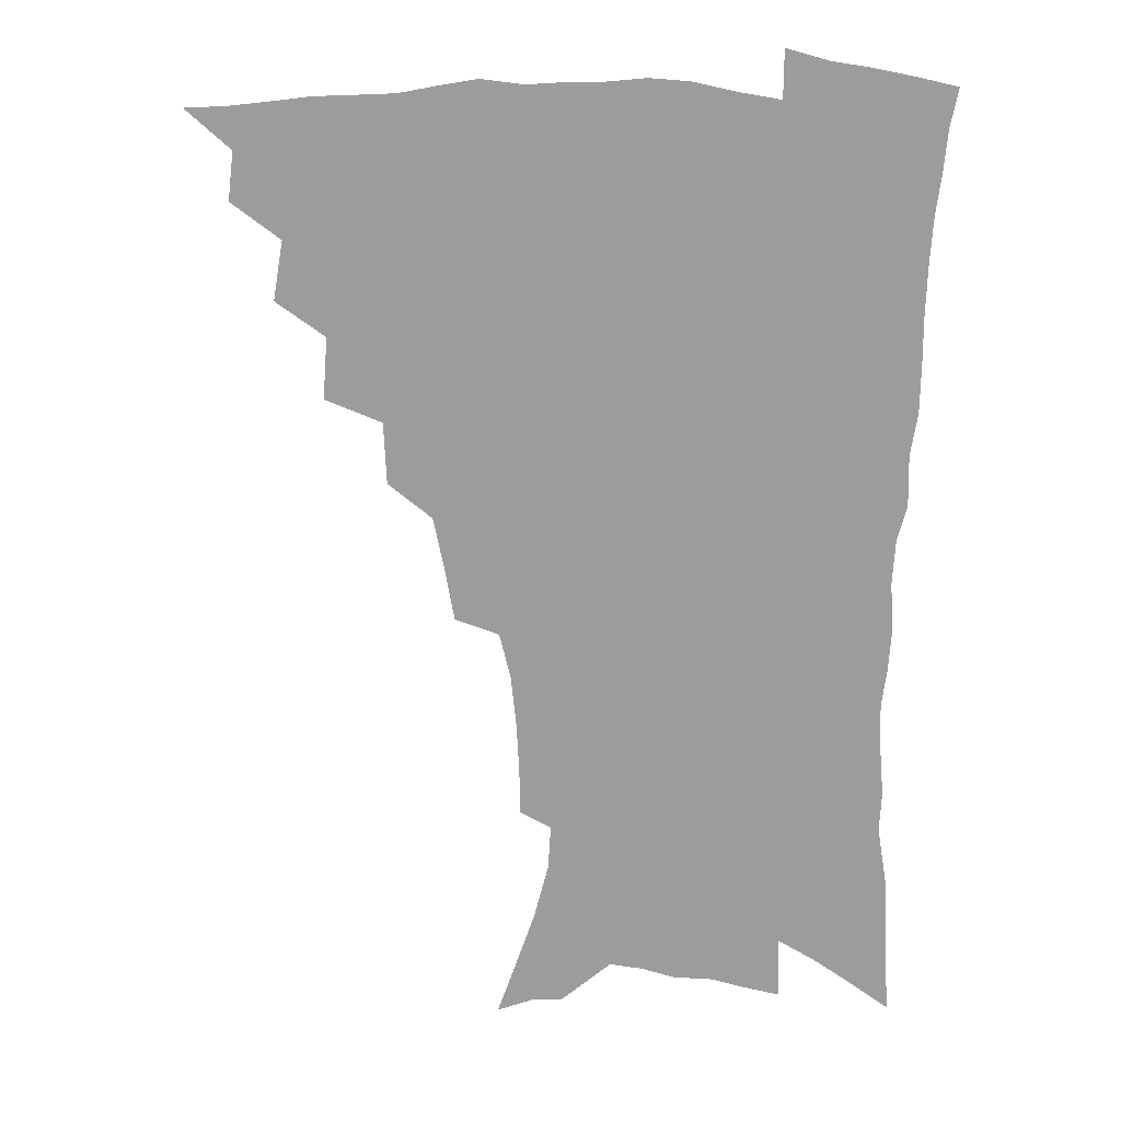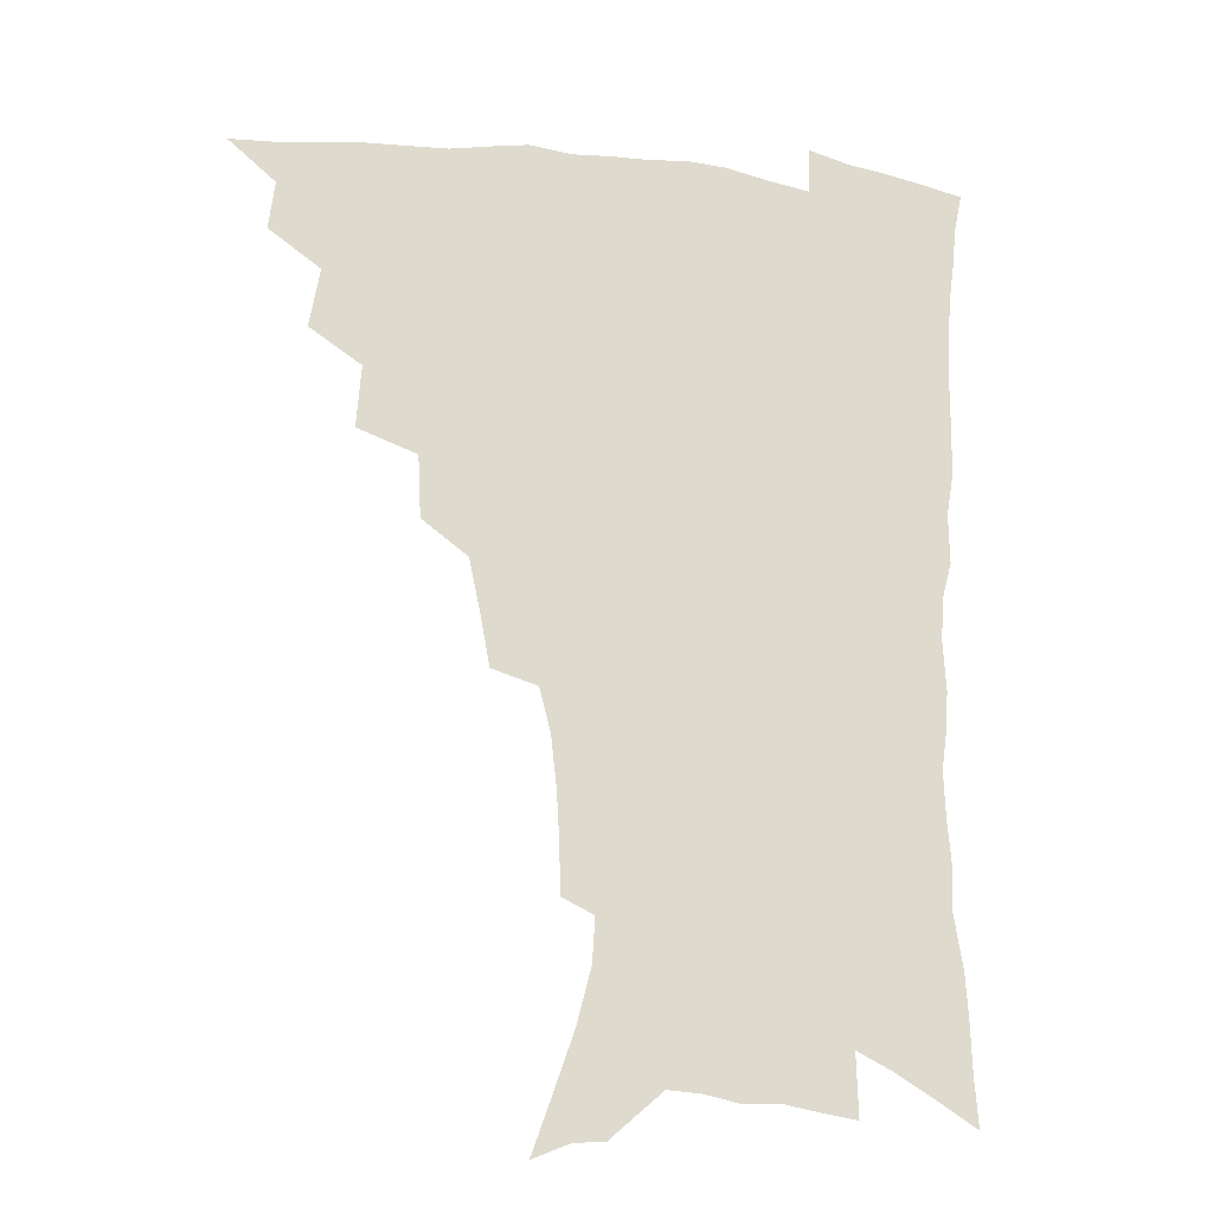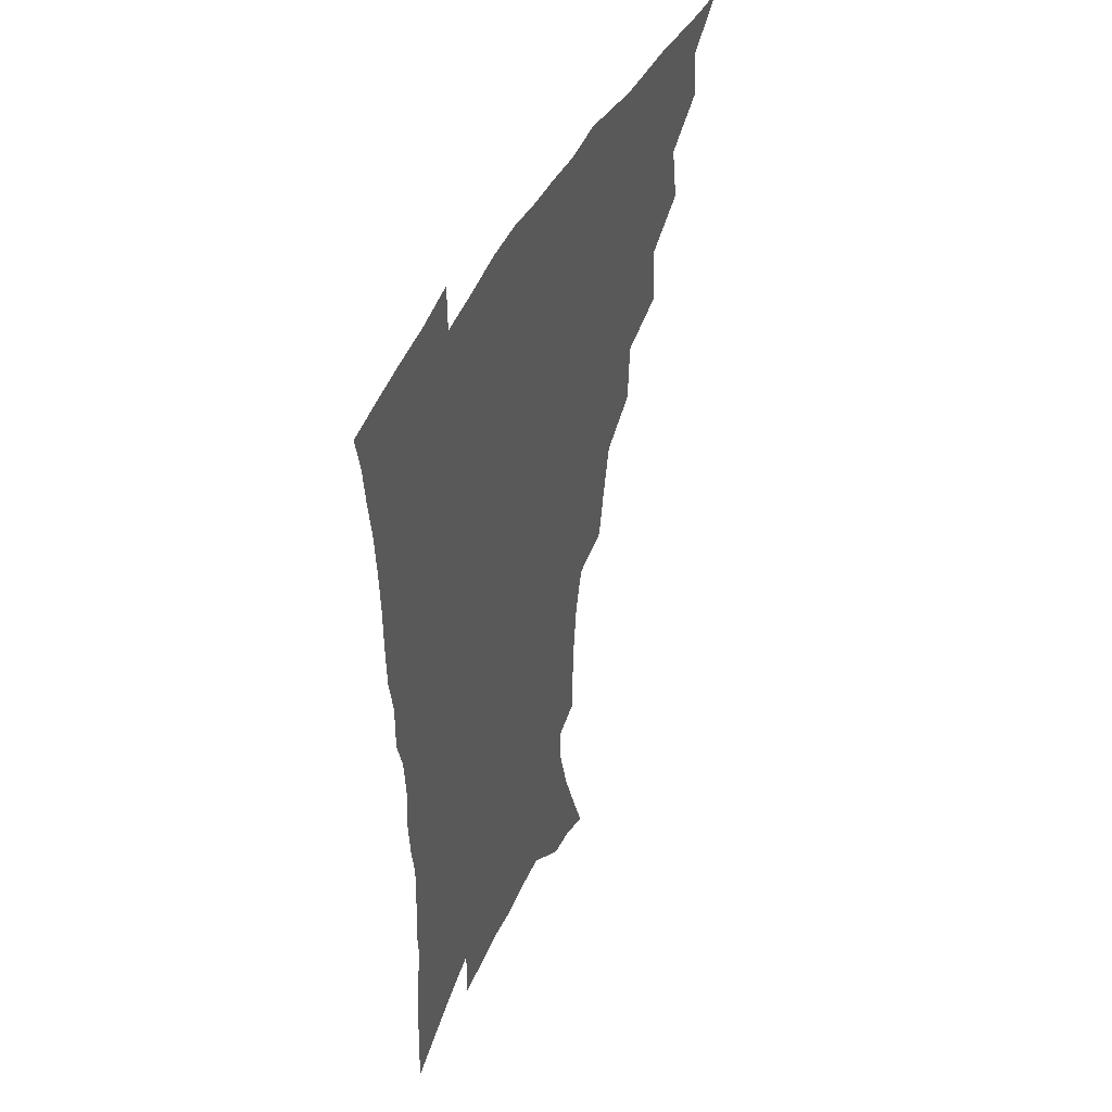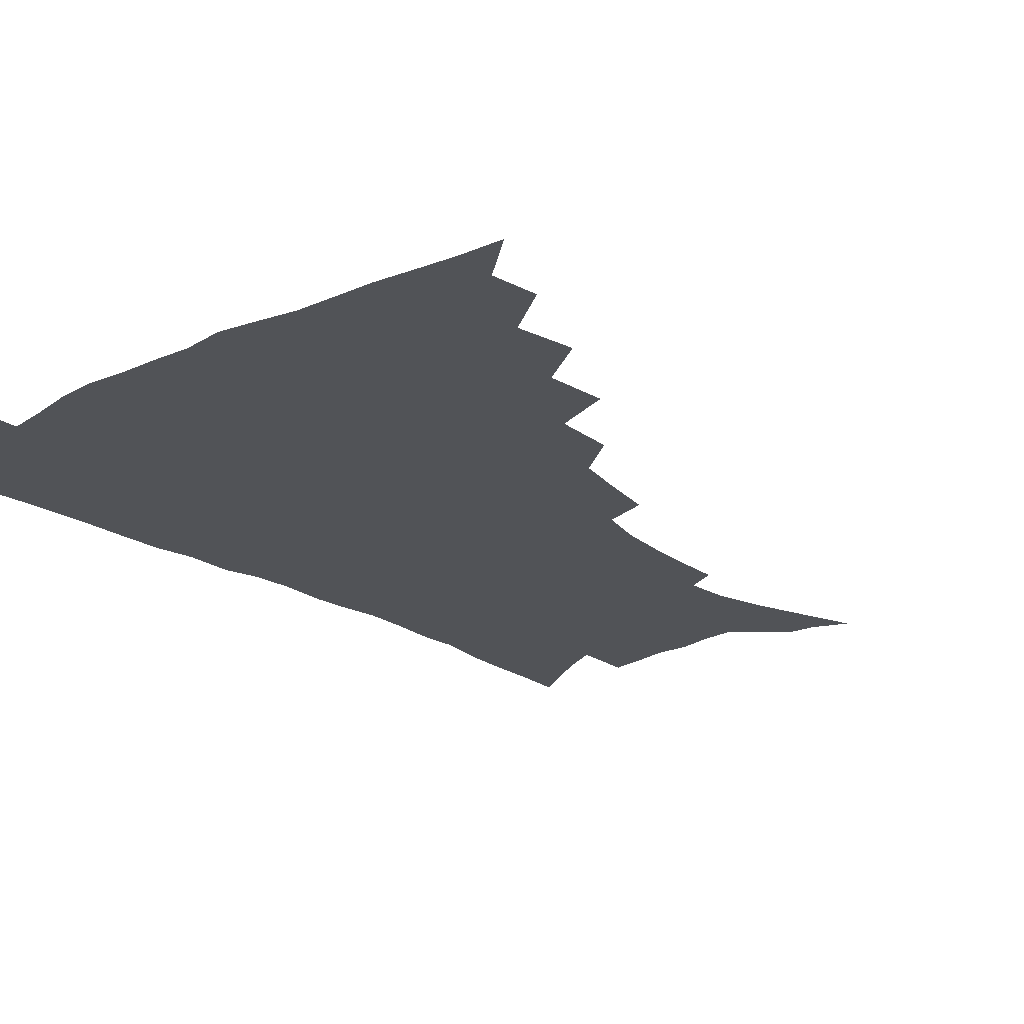
<metadata>
{"format":"obj","ext":"obj","renderer":"f3d","projection":"perspective","resolution":1024,"background":"white","views":[{"elev":17.8,"azim":9.6,"up":"+Y"},{"elev":-20.0,"azim":-13.8,"up":"+Y"},{"elev":45.9,"azim":114.8,"up":"+Y"},{"elev":-21.9,"azim":-139.3,"up":"+Z"}]}
</metadata>
<code>
v 450.7 489.9 0
v 465.9 457.4 0
v 468.1 475.4 0
v 467.1 490.9 0
v 481.1 422.2 0
v 484.9 444.2 0
v 484.7 460.9 0
v 484.1 476.7 0
v 482.3 492.8 0
v 498.4 386.9 0
v 500.1 409.8 0
v 501.6 430.1 0
v 502 447.2 0
v 501.3 463 0
v 499.4 478.6 0
v 497.4 494.9 0
v 521.1 356.4 0
v 520 379.2 0
v 519.5 399.9 0
v 519.8 419.1 0
v 519.7 435.6 0
v 518 449.9 0
v 516.4 464.7 0
v 514.8 479.7 0
v 512.8 495.7 0
v 545.4 305.9 0
v 541.7 325.7 0
v 537.8 344.2 0
v 538 370.4 0
v 536.6 388.5 0
v 535.1 405.1 0
v 534 420.5 0
v 533.8 436.5 0
v 532.9 451.5 0
v 531.5 466.2 0
v 529.7 481.2 0
v 527.9 496.5 0
v 569.5 230.8 0
v 569.1 247.9 0
v 568.2 265.9 0
v 566.1 284.8 0
v 561.9 301 0
v 558 319.3 0
v 555.5 339.2 0
v 553.6 358.8 0
v 551.6 375.2 0
v 551.3 394.2 0
v 550.6 409.8 0
v 550.2 425.1 0
v 549 439.1 0
v 548.8 453.4 0
v 546.3 468 0
v 544.3 482.9 0
v 542.3 499.4 0
v 560.3 147.3 0
v 567.2 166.9 0
v 574.7 188.5 0
v 580 209.2 0
v 581 225.3 0
v 580.9 243.1 0
v 580.1 260.5 0
v 578.6 278.5 0
v 575.9 294.4 0
v 572.7 309.8 0
v 570.2 328.7 0
v 568.1 346.3 0
v 567.1 365.4 0
v 565.5 380.8 0
v 564.6 396.5 0
v 564.7 413 0
v 564.1 427.3 0
v 563.7 441.4 0
v 562.3 455.1 0
v 560.5 469.5 0
v 558.9 484.3 0
v 556.5 502 0
v 573.6 152.9 0
v 582.7 177.2 0
v 589.6 200.9 0
v 592 219.4 0
v 592.2 236 0
v 591.1 250.9 0
v 590.2 268.3 0
v 588.9 287.1 0
v 586.8 303.8 0
v 584.1 317.8 0
v 582 334.5 0
v 581 353.4 0
v 579.7 368.8 0
v 579.1 385.7 0
v 578.7 400.9 0
v 578.2 415.3 0
v 578 429.6 0
v 577.3 442.6 0
v 576.4 456 0
v 575 470.2 0
v 573.4 485.2 0
v 572.4 500.4 0
v 584.9 153.8 0
v 596.4 185 0
v 601 207 0
v 602.7 226.6 0
v 602.4 242.3 0
v 601.8 259.4 0
v 600.8 276.4 0
v 599 291.5 0
v 597.2 307.3 0
v 595.8 325.2 0
v 594.3 341.1 0
v 593.1 356.5 0
v 592.2 371.7 0
v 591.5 385.9 0
v 591.3 401.5 0
v 591.2 416.4 0
v 590.9 429.7 0
v 590.7 443.4 0
v 590.2 456.7 0
v 589.3 470.6 0
v 588.2 484.9 0
v 586.5 501.5 0
v 603.9 170.6 0
v 609.7 193.5 0
v 612 212.7 0
v 612.4 228.2 0
v 612.2 244.3 0
v 611.6 258.9 0
v 610.7 280.8 0
v 609.5 296.7 0
v 608.1 311.5 0
v 606.8 326.9 0
v 605.7 342.8 0
v 605 358.6 0
v 604.5 374.2 0
v 604.5 389.8 0
v 604.1 403 0
v 604.3 417.9 0
v 604.1 430.6 0
v 603.9 443.8 0
v 604 457.1 0
v 603.4 470.9 0
v 602.1 486 0
v 600.7 501.9 0
v 616.1 169.7 0
v 620.5 193.8 0
v 622.1 213.9 0
v 622.8 232.6 0
v 622.1 245.8 0
v 621.7 262.8 0
v 620.8 282.7 0
v 619.9 297 0
v 618.8 314.9 0
v 617.9 330.1 0
v 617.1 344.7 0
v 616.8 359.7 0
v 616.5 375.7 0
v 616.5 390.6 0
v 616.5 403.7 0
v 616.7 417.6 0
v 617.3 431.5 0
v 617.5 444.3 0
v 617.6 457.2 0
v 617.5 470.6 0
v 616.7 484.9 0
v 614.6 503.4 0
v 628.7 167.1 0
v 631.7 194.1 0
v 632.7 217.7 0
v 632.8 232.8 0
v 632.4 250.6 0
v 631.8 264.4 0
v 631 282.1 0
v 630.3 297.7 0
v 629.5 314.3 0
v 628.8 330.7 0
v 628.7 343 0
v 628.2 361.4 0
v 628.2 375.9 0
v 628.5 389.6 0
v 628.8 404 0
v 629.2 417.7 0
v 629.8 431.1 0
v 630.5 444.3 0
v 631.2 457.1 0
v 631.2 470.4 0
v 630.5 485.9 0
v 629.2 502.5 0
v 642 167.7 0
v 643.1 194.2 0
v 643.5 213 0
v 643.1 232.4 0
v 642.8 248.2 0
v 641.8 269 0
v 641.4 283 0
v 640.8 298.1 0
v 640.3 313.5 0
v 639.6 330.4 0
v 639.8 344.2 0
v 639.7 360.2 0
v 639.9 374.6 0
v 640.3 388.8 0
v 640.7 403.7 0
v 641.5 417.2 0
v 642.2 430.8 0
v 643.2 443.6 0
v 644.3 456.5 0
v 644.8 470 0
v 645.5 483.9 0
v 645.3 499.3 0
v 655.1 165.3 0
v 654.9 190.2 0
v 654.3 211.2 0
v 653.7 230.3 0
v 653.2 247.4 0
v 652.7 264.2 0
v 651.7 281.7 0
v 651.4 296.7 0
v 651.1 312 0
v 650.9 327.6 0
v 651.8 340.2 0
v 651.1 358.4 0
v 651.6 372.6 0
v 652.3 386.6 0
v 653.3 400.4 0
v 653.8 415.5 0
v 654.9 428.8 0
v 656.1 441.6 0
v 657.3 456.1 0
v 658.4 468.9 0
v 659.8 482.2 0
v 660.4 497 0
v 660.5 514.1 0
v 667.9 163.4 0
v 667.2 185.9 0
v 666.3 205.4 0
v 665 225.3 0
v 664.1 243.6 0
v 663 262.2 0
v 662.4 278.5 0
v 661.9 294.5 0
v 662.1 309.1 0
v 662.5 323.5 0
v 662.7 338.8 0
v 662.9 354.4 0
v 663.8 368.6 0
v 664.9 382.6 0
v 665.2 398.6 0
v 666.4 412.5 0
v 667.2 427.3 0
v 668.8 440.3 0
v 670 454.5 0
v 671.7 467.4 0
v 673.4 480.6 0
v 675 494.1 0
v 675.8 510.2 0
v 680.7 179 0
v 678.5 200 0
v 676.6 220.4 0
v 675.6 238.1 0
v 674.9 255 0
v 673.9 272.4 0
v 673.4 288.8 0
v 673.6 303.8 0
v 674.1 318.5 0
v 674.6 333.6 0
v 675.4 348.4 0
v 676.1 363.7 0
v 676.8 379.4 0
v 677.3 395.3 0
v 678.9 409.1 0
v 680.3 423.4 0
v 681.8 437.4 0
v 682.7 452.7 0
v 684.8 465.6 0
v 686.7 478.8 0
v 688.6 492.1 0
v 690.1 508.1 0
v 694.6 170.6 0
v 691.8 191.9 0
v 690 211.1 0
v 688.5 229.3 0
v 687.8 246.2 0
v 686.2 264.6 0
v 686.4 279.7 0
v 685.6 296.7 0
v 686.8 310.5 0
v 687.4 326 0
v 687.2 342.9 0
v 689.1 356.6 0
v 690.2 372.1 0
v 692 386.7 0
v 692.2 403.8 0
v 693.4 419.1 0
v 694.7 434.3 0
v 696.6 448.7 0
v 697.7 463.7 0
v 700.2 476.6 0
v 701.7 490 0
v 704.2 505.5 0
v 708.7 161.6 0
v 707.4 179.5 0
v 706.9 195.9 0
v 706 213.1 0
v 702.7 233.7 0
v 703.5 248 0
v 702.1 265.6 0
v 701.6 282.1 0
v 703.4 295.3 0
v 704.5 310.2 0
v 703.5 328.6 0
v 704.5 344.2 0
v 708 357.3 0
v 707.7 375.7 0
v 710.2 390.5 0
v 710.6 407.9 0
v 710.7 425.8 0
v 711.4 442.9 0
v 712.5 459.1 0
v 714.5 473.8 0
v 715.9 488.4 0
v 718.8 502.4 0
f 3 4 1
f 6 7 2
f 2 7 3
f 7 8 3
f 3 8 4
f 8 9 4
f 11 12 5
f 5 12 6
f 12 13 6
f 6 13 7
f 13 14 7
f 7 14 8
f 14 15 8
f 8 15 9
f 15 16 9
f 18 19 10
f 10 19 11
f 19 20 11
f 11 20 12
f 20 21 12
f 12 21 13
f 21 22 13
f 13 22 14
f 22 23 14
f 14 23 15
f 23 24 15
f 15 24 16
f 24 25 16
f 28 29 17
f 17 29 18
f 29 30 18
f 18 30 19
f 30 31 19
f 19 31 20
f 31 32 20
f 20 32 21
f 32 33 21
f 21 33 22
f 33 34 22
f 22 34 23
f 34 35 23
f 23 35 24
f 35 36 24
f 24 36 25
f 36 37 25
f 42 43 26
f 26 43 27
f 43 44 27
f 27 44 28
f 44 45 28
f 28 45 29
f 45 46 29
f 29 46 30
f 46 47 30
f 30 47 31
f 47 48 31
f 31 48 32
f 48 49 32
f 32 49 33
f 49 50 33
f 33 50 34
f 50 51 34
f 34 51 35
f 51 52 35
f 35 52 36
f 52 53 36
f 36 53 37
f 53 54 37
f 59 60 38
f 38 60 39
f 60 61 39
f 39 61 40
f 61 62 40
f 40 62 41
f 62 63 41
f 41 63 42
f 63 64 42
f 42 64 43
f 64 65 43
f 43 65 44
f 65 66 44
f 44 66 45
f 66 67 45
f 45 67 46
f 67 68 46
f 46 68 47
f 68 69 47
f 47 69 48
f 69 70 48
f 48 70 49
f 70 71 49
f 49 71 50
f 71 72 50
f 50 72 51
f 72 73 51
f 51 73 52
f 73 74 52
f 52 74 53
f 74 75 53
f 53 75 54
f 75 76 54
f 55 77 56
f 77 78 56
f 56 78 57
f 78 79 57
f 57 79 58
f 79 80 58
f 58 80 59
f 80 81 59
f 59 81 60
f 81 82 60
f 60 82 61
f 82 83 61
f 61 83 62
f 83 84 62
f 62 84 63
f 84 85 63
f 63 85 64
f 85 86 64
f 64 86 65
f 86 87 65
f 65 87 66
f 87 88 66
f 66 88 67
f 88 89 67
f 67 89 68
f 89 90 68
f 68 90 69
f 90 91 69
f 69 91 70
f 91 92 70
f 70 92 71
f 92 93 71
f 71 93 72
f 93 94 72
f 72 94 73
f 94 95 73
f 73 95 74
f 95 96 74
f 74 96 75
f 96 97 75
f 75 97 76
f 97 98 76
f 77 99 78
f 99 100 78
f 78 100 79
f 100 101 79
f 79 101 80
f 101 102 80
f 80 102 81
f 102 103 81
f 81 103 82
f 103 104 82
f 82 104 83
f 104 105 83
f 83 105 84
f 105 106 84
f 84 106 85
f 106 107 85
f 85 107 86
f 107 108 86
f 86 108 87
f 108 109 87
f 87 109 88
f 109 110 88
f 88 110 89
f 110 111 89
f 89 111 90
f 111 112 90
f 90 112 91
f 112 113 91
f 91 113 92
f 113 114 92
f 92 114 93
f 114 115 93
f 93 115 94
f 115 116 94
f 94 116 95
f 116 117 95
f 95 117 96
f 117 118 96
f 96 118 97
f 118 119 97
f 97 119 98
f 119 120 98
f 99 121 100
f 121 122 100
f 100 122 101
f 122 123 101
f 101 123 102
f 123 124 102
f 102 124 103
f 124 125 103
f 103 125 104
f 125 126 104
f 104 126 105
f 126 127 105
f 105 127 106
f 127 128 106
f 106 128 107
f 128 129 107
f 107 129 108
f 129 130 108
f 108 130 109
f 130 131 109
f 109 131 110
f 131 132 110
f 110 132 111
f 132 133 111
f 111 133 112
f 133 134 112
f 112 134 113
f 134 135 113
f 113 135 114
f 135 136 114
f 114 136 115
f 136 137 115
f 115 137 116
f 137 138 116
f 116 138 117
f 138 139 117
f 117 139 118
f 139 140 118
f 118 140 119
f 140 141 119
f 119 141 120
f 141 142 120
f 121 143 122
f 143 144 122
f 122 144 123
f 144 145 123
f 123 145 124
f 145 146 124
f 124 146 125
f 146 147 125
f 125 147 126
f 147 148 126
f 126 148 127
f 148 149 127
f 127 149 128
f 149 150 128
f 128 150 129
f 150 151 129
f 129 151 130
f 151 152 130
f 130 152 131
f 152 153 131
f 131 153 132
f 153 154 132
f 132 154 133
f 154 155 133
f 133 155 134
f 155 156 134
f 134 156 135
f 156 157 135
f 135 157 136
f 157 158 136
f 136 158 137
f 158 159 137
f 137 159 138
f 159 160 138
f 138 160 139
f 160 161 139
f 139 161 140
f 161 162 140
f 140 162 141
f 162 163 141
f 141 163 142
f 163 164 142
f 143 165 144
f 165 166 144
f 144 166 145
f 166 167 145
f 145 167 146
f 167 168 146
f 146 168 147
f 168 169 147
f 147 169 148
f 169 170 148
f 148 170 149
f 170 171 149
f 149 171 150
f 171 172 150
f 150 172 151
f 172 173 151
f 151 173 152
f 173 174 152
f 152 174 153
f 174 175 153
f 153 175 154
f 175 176 154
f 154 176 155
f 176 177 155
f 155 177 156
f 177 178 156
f 156 178 157
f 178 179 157
f 157 179 158
f 179 180 158
f 158 180 159
f 180 181 159
f 159 181 160
f 181 182 160
f 160 182 161
f 182 183 161
f 161 183 162
f 183 184 162
f 162 184 163
f 184 185 163
f 163 185 164
f 185 186 164
f 165 187 166
f 187 188 166
f 166 188 167
f 188 189 167
f 167 189 168
f 189 190 168
f 168 190 169
f 190 191 169
f 169 191 170
f 191 192 170
f 170 192 171
f 192 193 171
f 171 193 172
f 193 194 172
f 172 194 173
f 194 195 173
f 173 195 174
f 195 196 174
f 174 196 175
f 196 197 175
f 175 197 176
f 197 198 176
f 176 198 177
f 198 199 177
f 177 199 178
f 199 200 178
f 178 200 179
f 200 201 179
f 179 201 180
f 201 202 180
f 180 202 181
f 202 203 181
f 181 203 182
f 203 204 182
f 182 204 183
f 204 205 183
f 183 205 184
f 205 206 184
f 184 206 185
f 206 207 185
f 185 207 186
f 207 208 186
f 187 209 188
f 209 210 188
f 188 210 189
f 210 211 189
f 189 211 190
f 211 212 190
f 190 212 191
f 212 213 191
f 191 213 192
f 213 214 192
f 192 214 193
f 214 215 193
f 193 215 194
f 215 216 194
f 194 216 195
f 216 217 195
f 195 217 196
f 217 218 196
f 196 218 197
f 218 219 197
f 197 219 198
f 219 220 198
f 198 220 199
f 220 221 199
f 199 221 200
f 221 222 200
f 200 222 201
f 222 223 201
f 201 223 202
f 223 224 202
f 202 224 203
f 224 225 203
f 203 225 204
f 225 226 204
f 204 226 205
f 226 227 205
f 205 227 206
f 227 228 206
f 206 228 207
f 228 229 207
f 207 229 208
f 229 230 208
f 209 232 210
f 232 233 210
f 210 233 211
f 233 234 211
f 211 234 212
f 234 235 212
f 212 235 213
f 235 236 213
f 213 236 214
f 236 237 214
f 214 237 215
f 237 238 215
f 215 238 216
f 238 239 216
f 216 239 217
f 239 240 217
f 217 240 218
f 240 241 218
f 218 241 219
f 241 242 219
f 219 242 220
f 242 243 220
f 220 243 221
f 243 244 221
f 221 244 222
f 244 245 222
f 222 245 223
f 245 246 223
f 223 246 224
f 246 247 224
f 224 247 225
f 247 248 225
f 225 248 226
f 248 249 226
f 226 249 227
f 249 250 227
f 227 250 228
f 250 251 228
f 228 251 229
f 251 252 229
f 229 252 230
f 252 253 230
f 230 253 231
f 253 254 231
f 233 255 234
f 255 256 234
f 234 256 235
f 256 257 235
f 235 257 236
f 257 258 236
f 236 258 237
f 258 259 237
f 237 259 238
f 259 260 238
f 238 260 239
f 260 261 239
f 239 261 240
f 261 262 240
f 240 262 241
f 262 263 241
f 241 263 242
f 263 264 242
f 242 264 243
f 264 265 243
f 243 265 244
f 265 266 244
f 244 266 245
f 266 267 245
f 245 267 246
f 267 268 246
f 246 268 247
f 268 269 247
f 247 269 248
f 269 270 248
f 248 270 249
f 270 271 249
f 249 271 250
f 271 272 250
f 250 272 251
f 272 273 251
f 251 273 252
f 273 274 252
f 252 274 253
f 274 275 253
f 253 275 254
f 275 276 254
f 255 277 256
f 277 278 256
f 256 278 257
f 278 279 257
f 257 279 258
f 279 280 258
f 258 280 259
f 280 281 259
f 259 281 260
f 281 282 260
f 260 282 261
f 282 283 261
f 261 283 262
f 283 284 262
f 262 284 263
f 284 285 263
f 263 285 264
f 285 286 264
f 264 286 265
f 286 287 265
f 265 287 266
f 287 288 266
f 266 288 267
f 288 289 267
f 267 289 268
f 289 290 268
f 268 290 269
f 290 291 269
f 269 291 270
f 291 292 270
f 270 292 271
f 292 293 271
f 271 293 272
f 293 294 272
f 272 294 273
f 294 295 273
f 273 295 274
f 295 296 274
f 274 296 275
f 296 297 275
f 275 297 276
f 297 298 276
f 277 299 278
f 299 300 278
f 278 300 279
f 300 301 279
f 279 301 280
f 301 302 280
f 280 302 281
f 302 303 281
f 281 303 282
f 303 304 282
f 282 304 283
f 304 305 283
f 283 305 284
f 305 306 284
f 284 306 285
f 306 307 285
f 285 307 286
f 307 308 286
f 286 308 287
f 308 309 287
f 287 309 288
f 309 310 288
f 288 310 289
f 310 311 289
f 289 311 290
f 311 312 290
f 290 312 291
f 312 313 291
f 291 313 292
f 313 314 292
f 292 314 293
f 314 315 293
f 293 315 294
f 315 316 294
f 294 316 295
f 316 317 295
f 295 317 296
f 317 318 296
f 296 318 297
f 318 319 297
f 297 319 298
f 319 320 298

</code>
